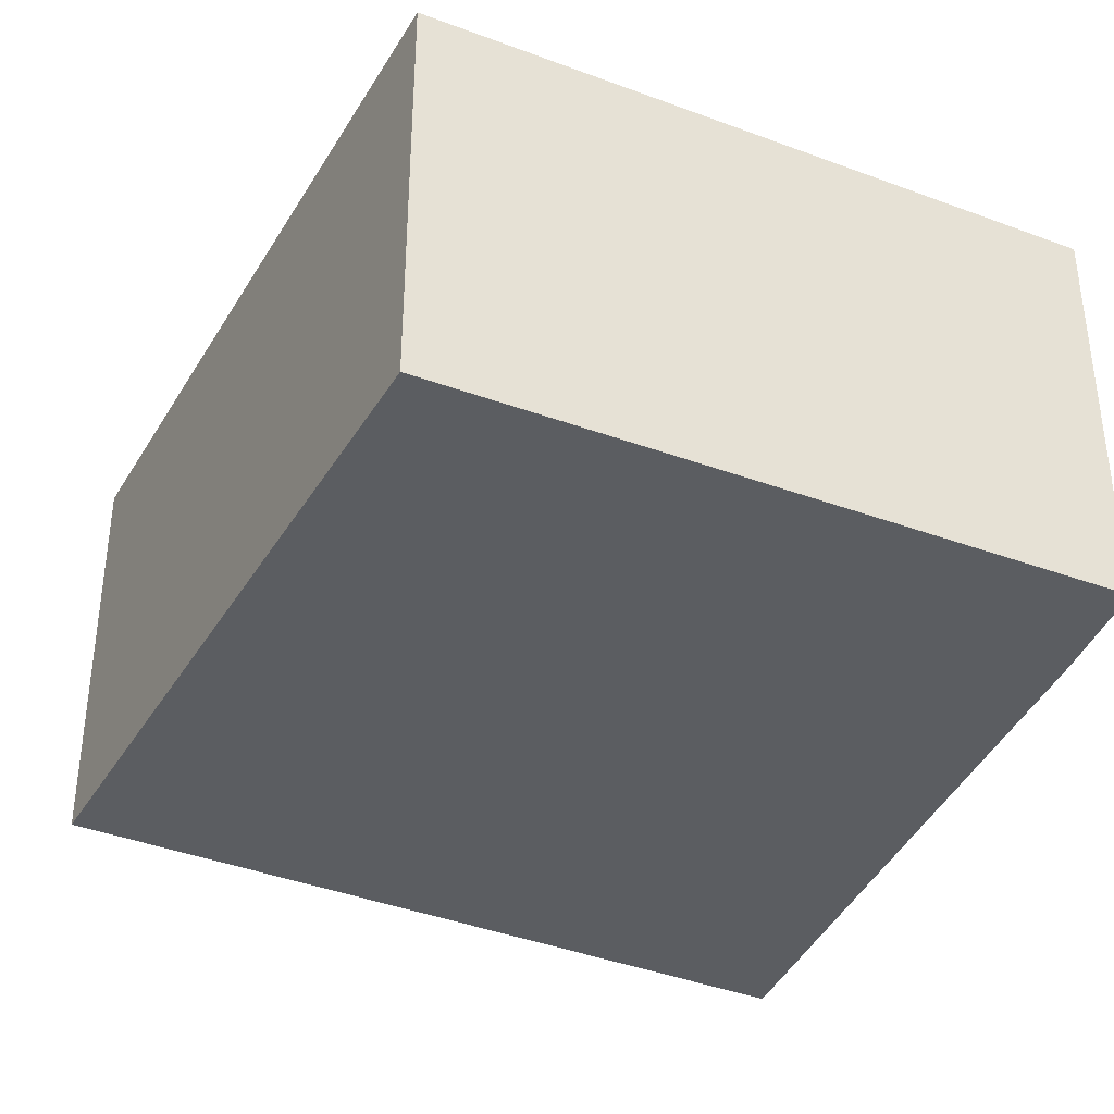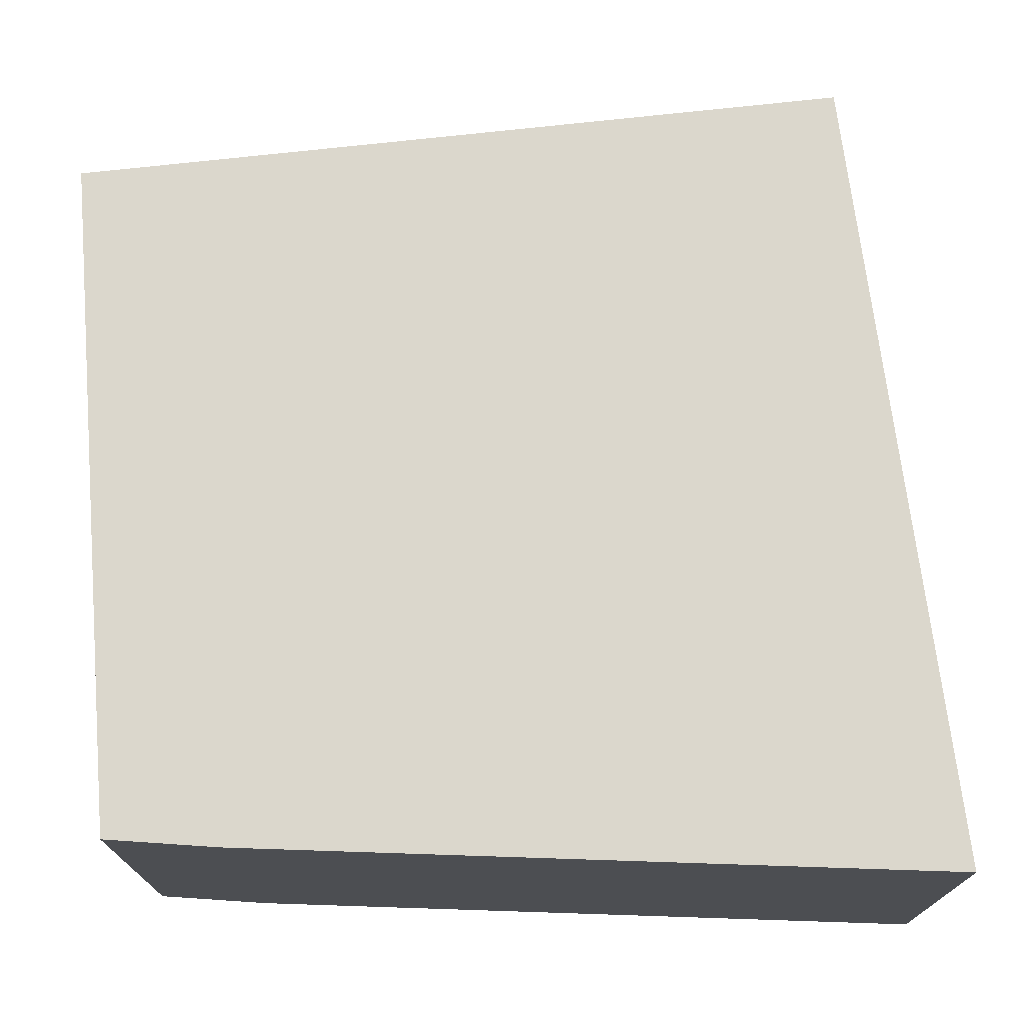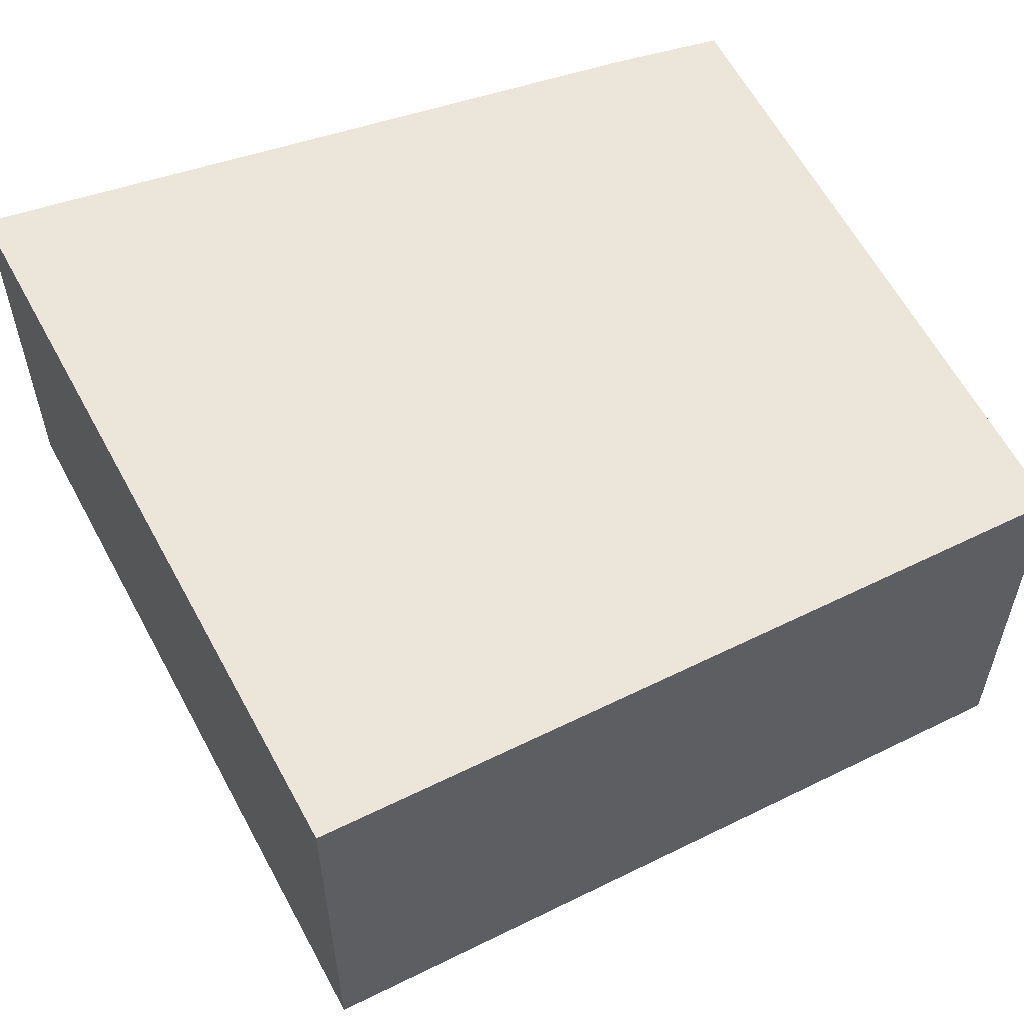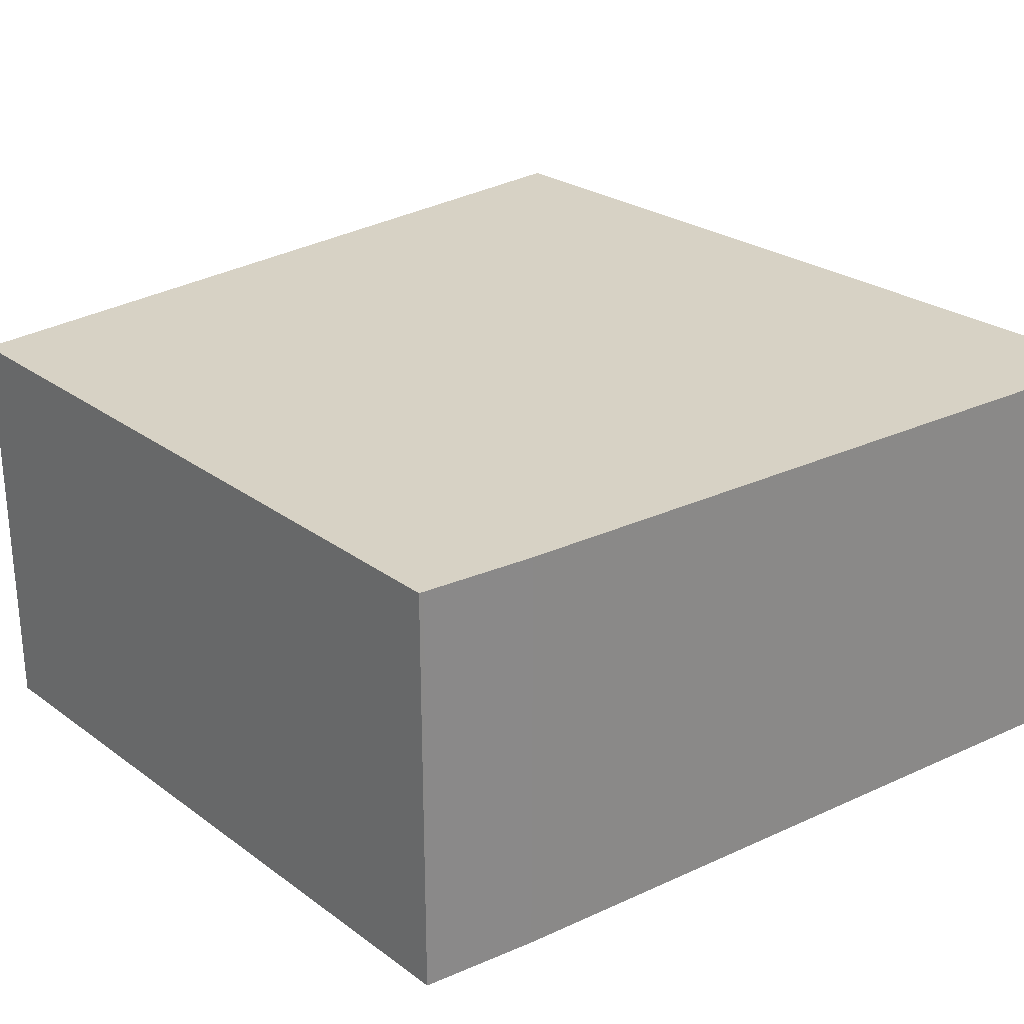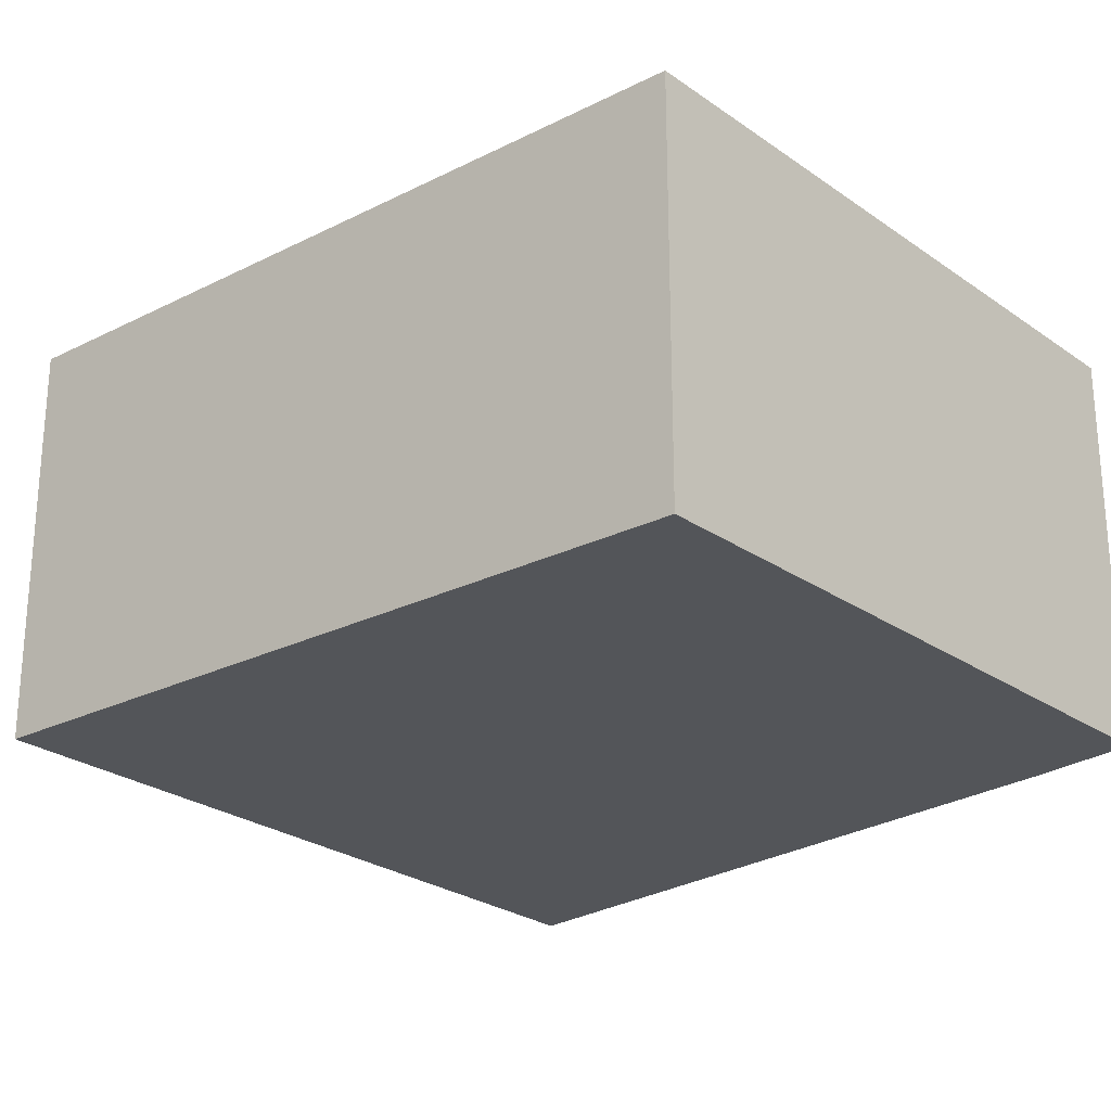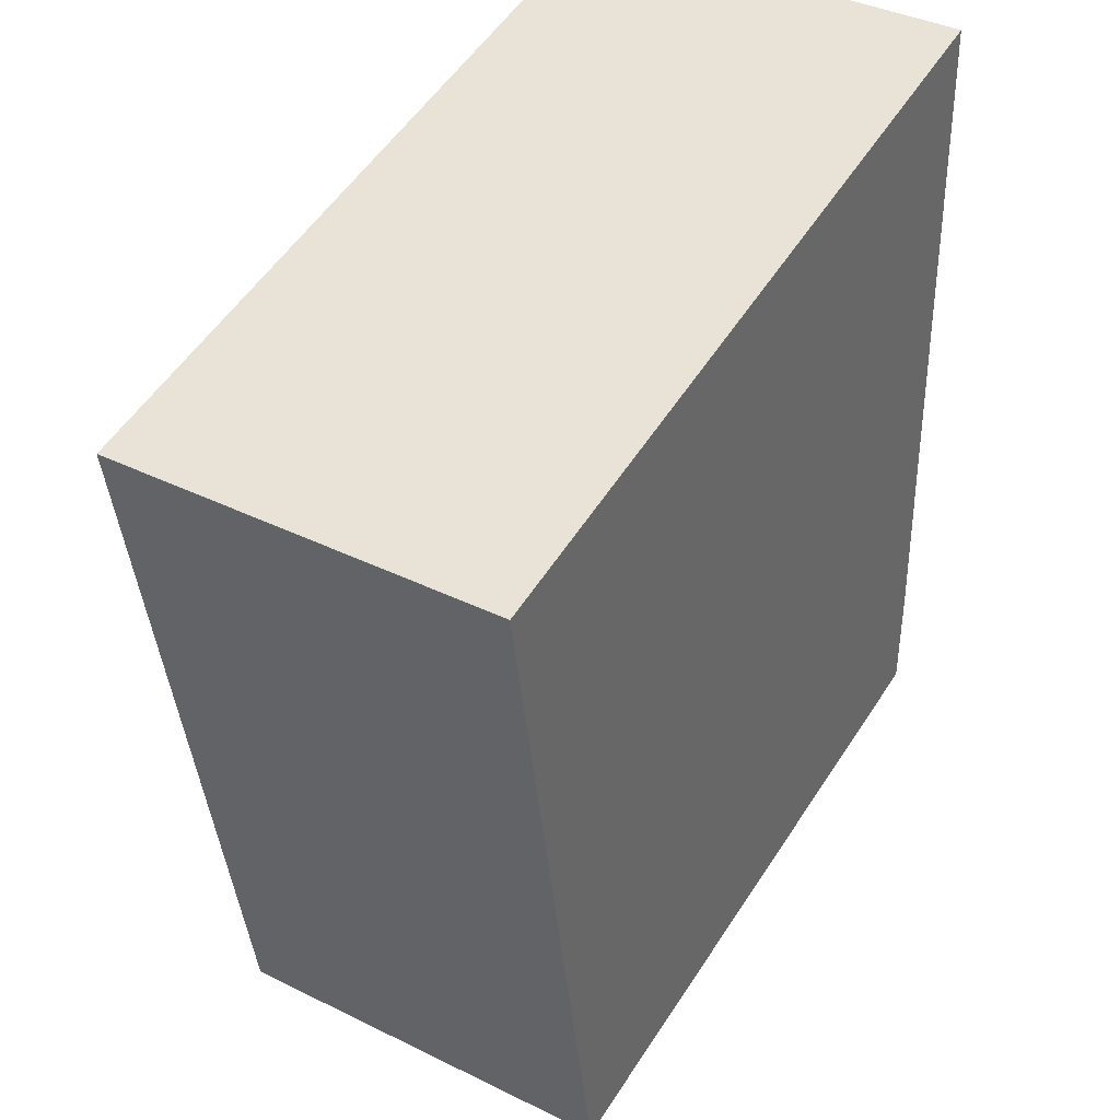
<metadata>
{"format":"obj","ext":"obj","renderer":"f3d","projection":"perspective","resolution":1024,"background":"white","views":[{"elev":-36.2,"azim":162.2,"up":"+Y"},{"elev":73.2,"azim":-86.6,"up":"+Y"},{"elev":56.6,"azim":72.5,"up":"+Y"},{"elev":27.4,"azim":-123.8,"up":"+Y"},{"elev":-24.4,"azim":139.3,"up":"+Y"},{"elev":39.2,"azim":121.5,"up":"+Z"}]}
</metadata>
<code>
v  5.365 2.819 2.406
v  5.397 2.819 3.912
v  5.616 2.819 3.871
v  0.129 2.819 4.901
v  4.704 2.819 -1.441
v  0 2.819 1.726e-16
v  0.708 2.819 -0.883
v  0.006 2.819 -0.751
v  0.006 2.819 -0.785
v  0.006 4.807e-17 -0.785
v  0.708 5.407e-17 -0.883
v  4.704 8.824e-17 -1.441
v  0 0 0
v  0.006 4.599e-17 -0.751
v  0.129 -3.001e-16 4.901
v  5.397 -2.395e-16 3.912
v  5.616 -2.37e-16 3.871
v  5.365 -1.473e-16 2.406
g defaultobject
f 1 2 3
f 2 1 4
f 4 1 5
f 4 5 6
f 6 5 7
f 6 7 8
f 8 7 9
f 7 10 9
f 10 7 5
f 10 5 11
f 11 5 12
f 10 8 9
f 8 10 6
f 6 10 13
f 13 10 14
f 13 4 6
f 4 13 15
f 15 2 4
f 2 15 16
f 2 16 3
f 3 16 17
f 17 1 3
f 1 17 5
f 5 17 18
f 5 18 12
f 16 18 17
f 18 16 15
f 18 15 12
f 12 15 13
f 12 13 11
f 11 13 14
f 11 14 10

</code>
